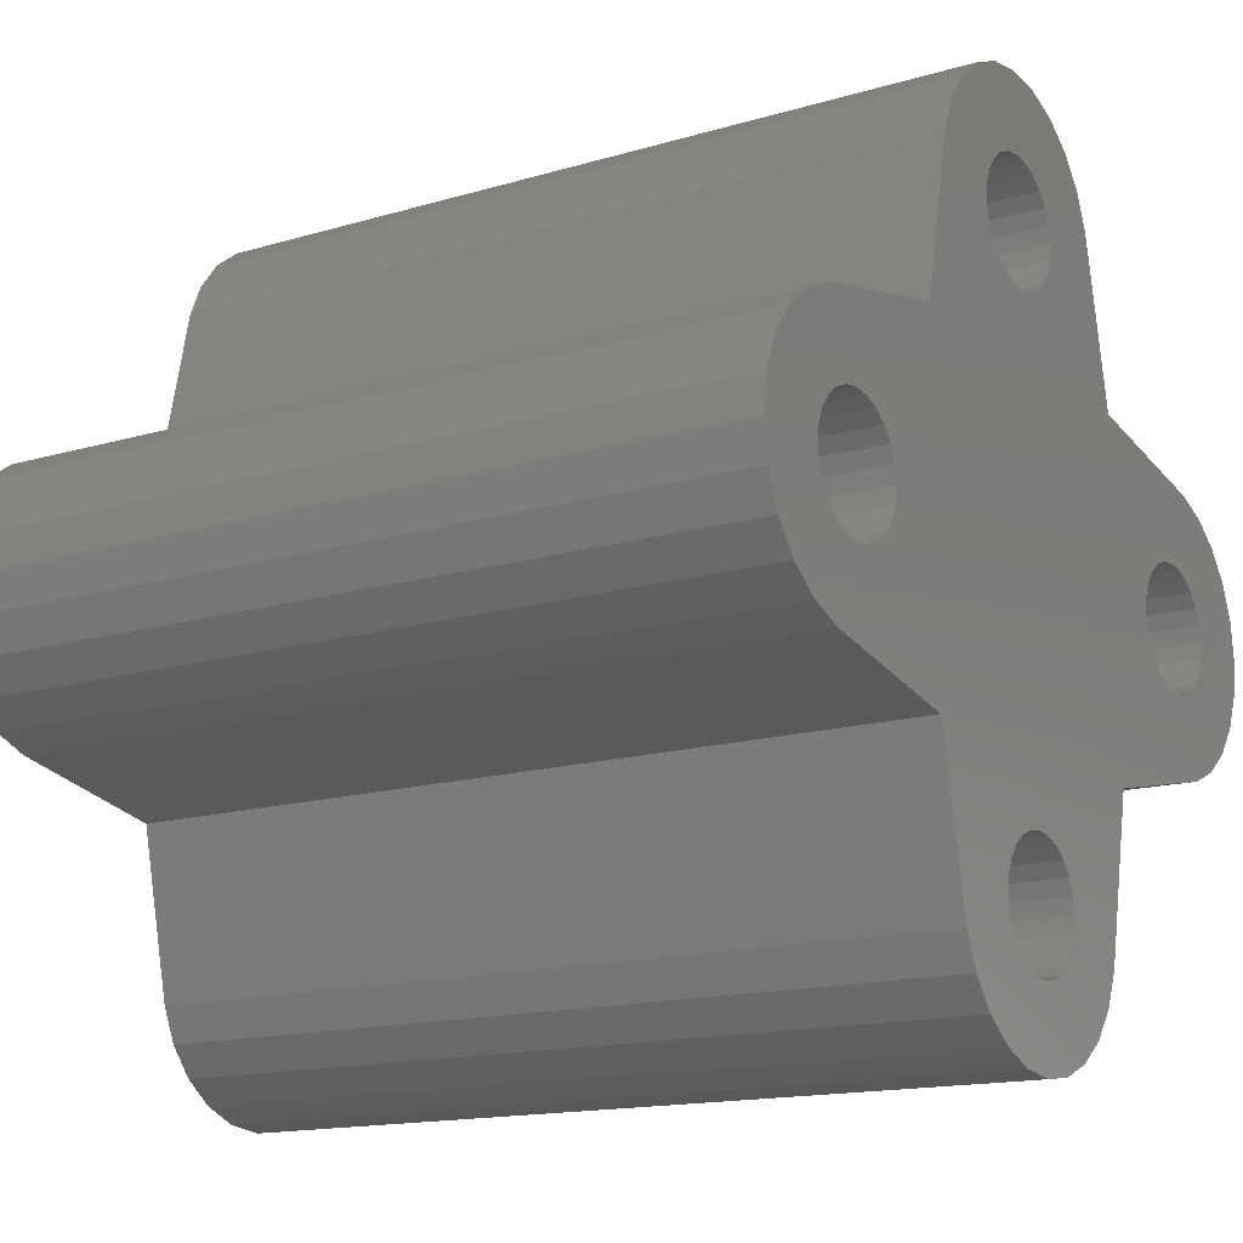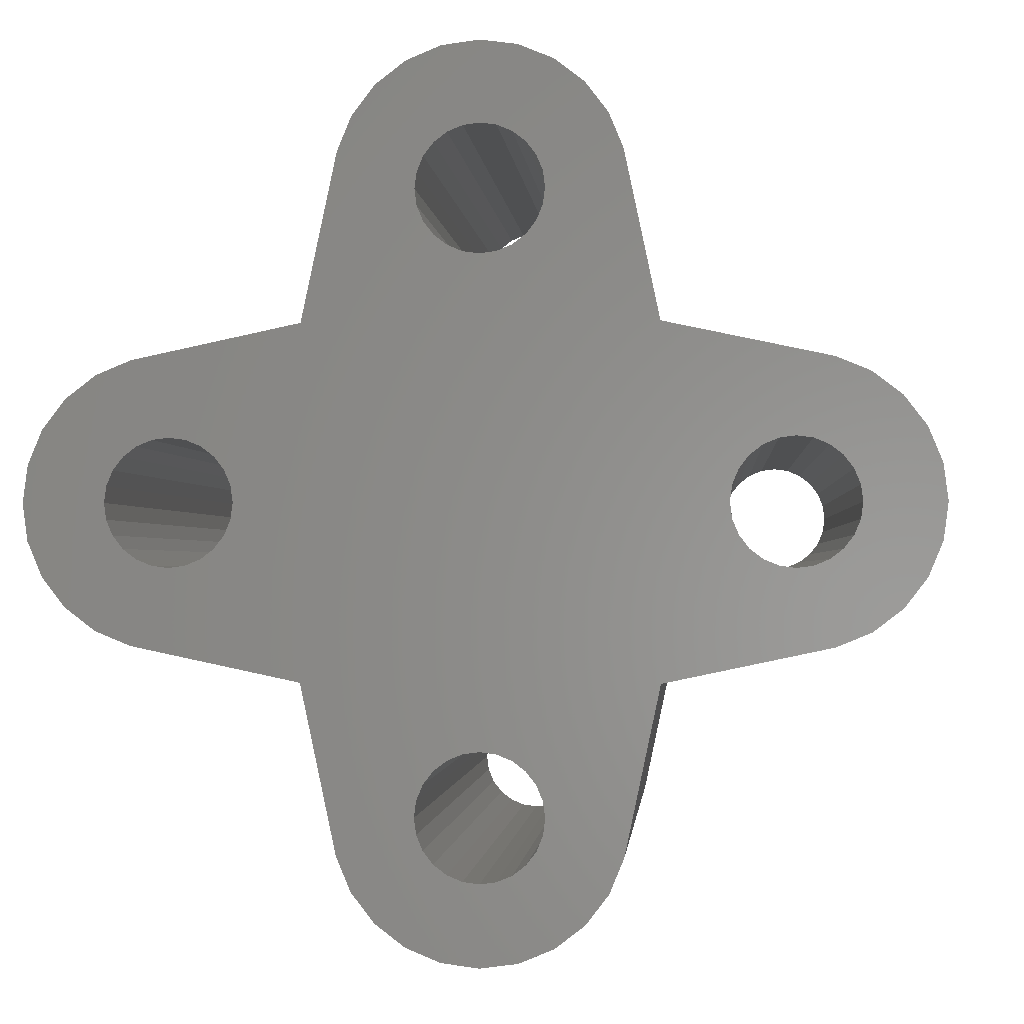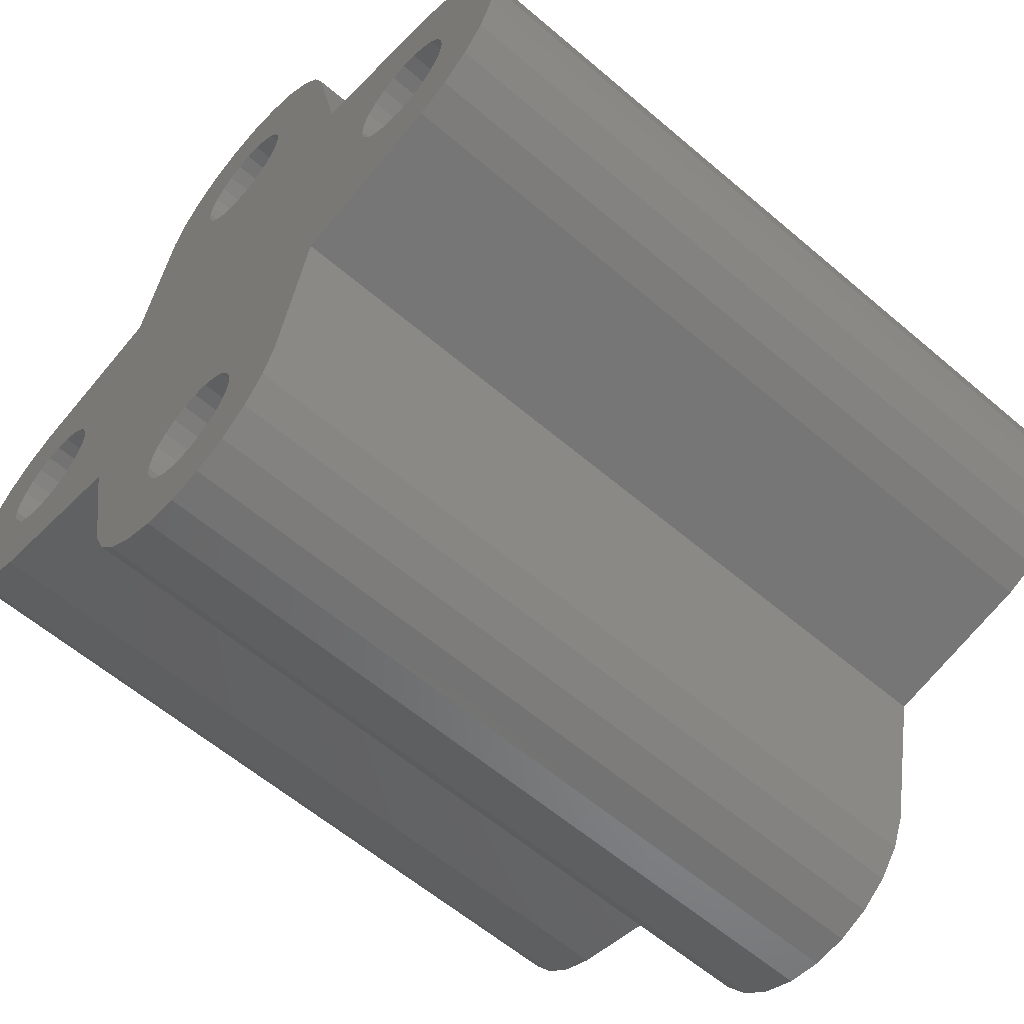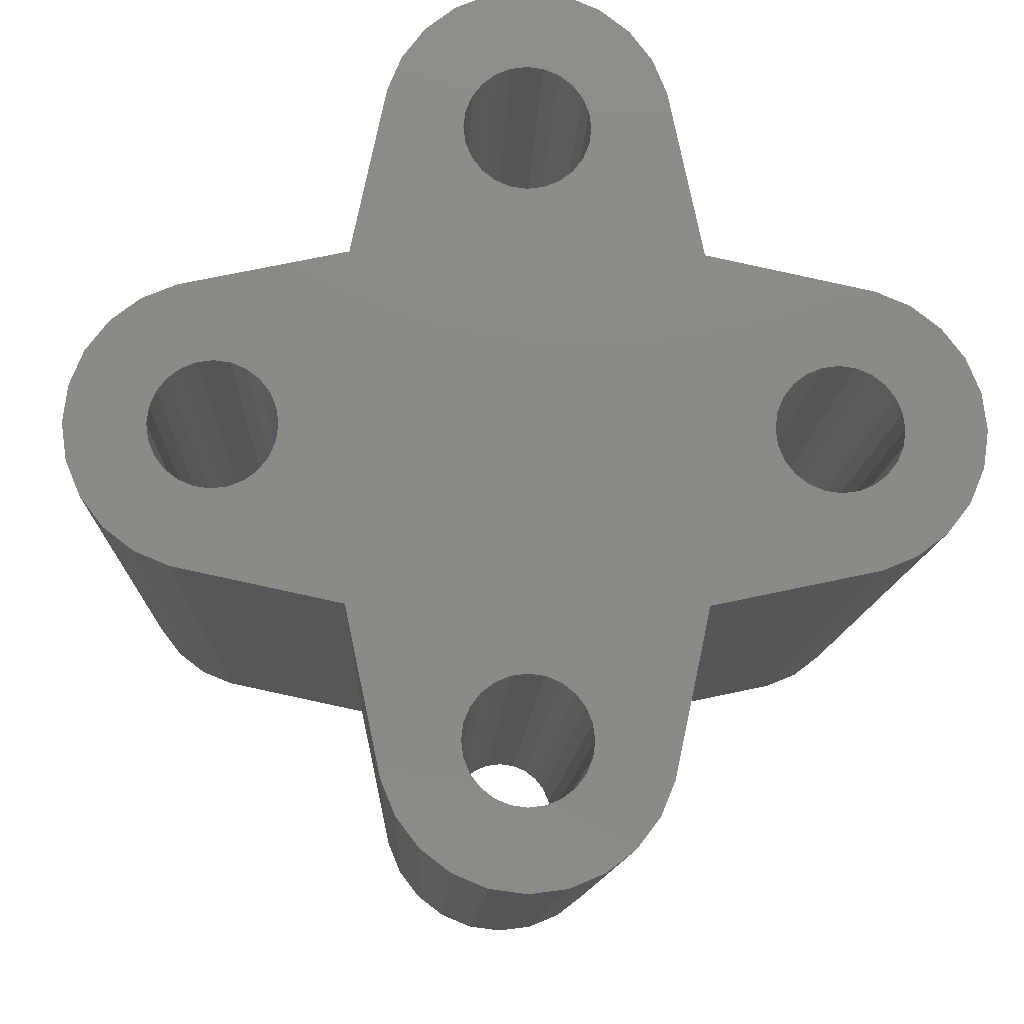
<metadata>
{"format":"stl","ext":"stl","renderer":"f3d","projection":"perspective","resolution":1024,"background":"white","views":[{"elev":-14.7,"azim":-56.9,"up":"+Y"},{"elev":-1.3,"azim":-175.7,"up":"+Y"},{"elev":-59.6,"azim":48.7,"up":"+Y"},{"elev":-11.4,"azim":177.9,"up":"+Y"}]}
</metadata>
<code>
# stl→obj: 288 verts, 588 faces
v 64.1 -771.3 29
v 65.4 -771.1 1.805e-13
v 64.1 -771.3 1.805e-13
v 59.34 -780.6 29
v 59.34 -780.6 1.805e-13
v 53.55 -781.8 29
v 67.9 -771.8 29
v 68.93 -772.6 1.805e-13
v 67.9 -771.8 1.805e-13
v 65.97 -774 29
v 65.97 -774 1.805e-13
v 66.5 -774.2 29
v 75.38 -788.8 29
v 75.38 -788.8 2.707e-13
v 74.85 -788.6 29
v 64.3 -799.1 29
v 64.3 -799.1 2.707e-13
v 63.84 -798.8 29
v 74.85 -788.6 2.707e-13
v 50.52 -784.2 1.974e-13
v 50.02 -785.4 1.974e-13
v 50.02 -785.4 29
v 76.52 -784.6 29
v 76.52 -784.6 2.707e-13
v 77.05 -784.8 29
v 54.28 -788.8 29
v 54.28 -788.8 2.03e-13
v 53.75 -788.6 29
v 76.52 -788.8 29
v 76.52 -788.8 2.707e-13
v 75.95 -788.9 29
v 75.38 -784.6 29
v 75.38 -784.6 2.707e-13
v 75.95 -784.5 29
v 73.82 -786.1 2.707e-13
v 73.75 -786.7 29
v 73.75 -786.7 2.707e-13
v 67.52 -775.6 1.805e-13
v 67.6 -776.1 1.805e-13
v 67.6 -776.1 29
v 64.83 -778.3 29
v 64.83 -778.3 1.805e-13
v 64.3 -778 29
v 75.95 -788.9 2.707e-13
v 54.85 -788.9 2.03e-13
v 52.72 -787.2 29
v 52.94 -787.8 29
v 52.72 -787.2 1.974e-13
v 73.82 -786.1 29
v 67.52 -775.6 29
v 49.85 -786.7 1.974e-13
v 49.85 -786.7 29
v 65.4 -802.2 29
v 64.1 -802.1 2.707e-13
v 65.4 -802.2 2.707e-13
v 52.72 -786.1 1.861e-13
v 52.65 -786.7 29
v 52.65 -786.7 1.918e-13
v 56.75 -785.6 1.805e-13
v 56.97 -786.1 1.861e-13
v 56.97 -786.1 29
v 52.94 -785.6 1.861e-13
v 52.72 -786.1 29
v 53.75 -788.6 1.974e-13
v 71.45 -792.7 1.805e-13
v 70.23 -798.5 29
v 70.23 -798.5 1.805e-13
v 71.45 -792.7 29
v 63.84 -798.8 2.707e-13
v 55.95 -788.6 29
v 56.4 -788.2 1.974e-13
v 55.95 -788.6 1.974e-13
v 66.5 -799.1 29
v 66.95 -798.8 2.707e-13
v 66.5 -799.1 2.707e-13
v 63.49 -796.1 29
v 63.27 -796.7 29
v 63.49 -796.1 2.707e-13
v 67.3 -798.3 2.707e-13
v 66.95 -798.8 29
v 55.42 -788.8 29
v 55.42 -788.8 1.974e-13
v 56.4 -788.2 29
v 66.95 -795.7 2.707e-13
v 67.3 -796.1 2.707e-13
v 67.3 -796.1 29
v 63.84 -795.7 29
v 63.84 -795.7 2.707e-13
v 66.95 -795.7 29
v 67.52 -797.8 2.707e-13
v 67.3 -798.3 29
v 67.52 -797.8 29
v 54.85 -788.9 29
v 57.05 -786.7 29
v 64.83 -795.1 29
v 64.3 -795.3 2.707e-13
v 64.83 -795.1 2.707e-13
v 65.97 -795.1 29
v 65.97 -795.1 2.707e-13
v 66.5 -795.3 29
v 57.05 -786.7 1.861e-13
v 56.97 -787.2 29
v 79.48 -783.1 29
v 80.28 -784.2 29
v 79.48 -783.1 2.651e-13
v 68.93 -800.8 29
v 67.9 -801.6 2.707e-13
v 68.93 -800.8 2.707e-13
v 56.75 -787.8 29
v 56.75 -787.8 1.918e-13
v 78.07 -786.1 29
v 78.07 -786.1 2.707e-13
v 78.15 -786.7 29
v 65.4 -799.4 29
v 65.97 -799.4 2.707e-13
v 65.4 -799.4 2.707e-13
v 64.3 -795.3 29
v 66.5 -795.3 2.707e-13
v 63.2 -797.2 29
v 63.27 -797.8 29
v 63.2 -797.2 2.707e-13
v 67.52 -796.7 2.707e-13
v 67.52 -796.7 29
v 63.27 -796.7 2.707e-13
v 63.27 -797.8 2.707e-13
v 62.9 -771.8 29
v 62.9 -771.8 1.805e-13
v 61.86 -772.6 29
v 74.39 -785.1 29
v 74.04 -785.6 29
v 74.39 -785.1 2.707e-13
v 63.49 -777.2 29
v 63.84 -777.7 29
v 63.49 -777.2 1.805e-13
v 77.5 -785.1 2.707e-13
v 77.85 -785.6 2.707e-13
v 77.85 -785.6 29
v 78.15 -786.7 2.707e-13
v 78.07 -787.2 2.707e-13
v 78.07 -787.2 29
v 77.5 -785.1 29
v 73.82 -787.2 29
v 73.82 -787.2 2.707e-13
v 74.39 -788.2 29
v 65.4 -773.9 1.805e-13
v 80.78 -785.4 29
v 80.95 -786.7 29
v 80.78 -785.4 2.764e-13
v 77.05 -788.6 29
v 77.05 -788.6 2.707e-13
v 74.04 -787.8 29
v 67.3 -777.2 29
v 67.3 -777.2 1.805e-13
v 66.95 -777.7 29
v 77.85 -787.8 2.707e-13
v 77.5 -788.2 29
v 77.85 -787.8 29
v 74.39 -788.2 2.707e-13
v 80.28 -784.2 2.764e-13
v 74.04 -785.6 2.707e-13
v 64.3 -778 1.805e-13
v 63.84 -777.7 1.805e-13
v 71.45 -780.6 29
v 77.24 -781.8 2.707e-13
v 71.45 -780.6 1.805e-13
v 75.95 -784.5 2.707e-13
v 74.04 -787.8 2.707e-13
v 74.85 -784.8 29
v 74.85 -784.8 2.707e-13
v 56.4 -785.1 29
v 56.4 -785.1 1.748e-13
v 56.75 -785.6 29
v 77.05 -784.8 2.707e-13
v 50.02 -788 1.974e-13
v 50.52 -789.2 1.974e-13
v 50.52 -789.2 29
v 50.02 -788 29
v 61.86 -772.6 1.805e-13
v 64.3 -774.2 29
v 63.84 -774.6 1.805e-13
v 64.3 -774.2 1.805e-13
v 77.5 -788.2 2.707e-13
v 63.27 -776.7 29
v 63.27 -776.7 1.805e-13
v 60.57 -798.5 1.805e-13
v 61.07 -799.7 2.707e-13
v 61.07 -799.7 29
v 60.57 -774.8 9.024e-14
v 60.57 -774.8 29
v 60.57 -798.5 29
v 59.34 -792.7 1.805e-13
v 59.34 -792.7 29
v 52.35 -791 29
v 51.31 -790.2 1.974e-13
v 52.35 -791 1.974e-13
v 52.94 -787.8 1.974e-13
v 53.29 -788.2 29
v 53.29 -788.2 1.974e-13
v 63.2 -776.1 29
v 63.2 -776.1 1.805e-13
v 53.55 -791.5 29
v 53.55 -791.5 1.748e-13
v 67.9 -801.6 29
v 66.5 -778 29
v 66.95 -777.7 1.805e-13
v 66.5 -778 1.805e-13
v 69.73 -799.7 2.707e-13
v 69.73 -799.7 29
v 66.69 -802.1 29
v 66.69 -802.1 2.707e-13
v 66.69 -771.3 29
v 66.69 -771.3 1.805e-13
v 65.4 -771.1 29
v 53.75 -784.8 29
v 53.75 -784.8 1.805e-13
v 54.28 -784.6 29
v 67.3 -775 1.805e-13
v 67.3 -775 29
v 54.28 -784.6 1.748e-13
v 54.85 -784.5 29
v 78.45 -782.3 29
v 78.45 -782.3 2.707e-13
v 80.78 -788 29
v 80.95 -786.7 2.764e-13
v 67.52 -776.7 1.805e-13
v 67.52 -776.7 29
v 80.28 -789.2 29
v 80.78 -788 2.764e-13
v 68.93 -772.6 29
v 77.24 -781.8 29
v 65.4 -773.9 29
v 70.23 -774.8 1.805e-13
v 55.95 -784.8 29
v 55.42 -784.6 1.748e-13
v 55.95 -784.8 1.748e-13
v 53.29 -785.1 29
v 52.94 -785.6 29
v 53.29 -785.1 1.805e-13
v 69.73 -773.6 1.805e-13
v 70.23 -774.8 29
v 69.73 -773.6 29
v 64.1 -802.1 29
v 62.9 -801.6 29
v 62.9 -801.6 2.707e-13
v 61.86 -800.8 29
v 61.86 -800.8 2.707e-13
v 61.07 -773.6 29
v 53.55 -781.8 1.748e-13
v 52.35 -782.3 1.974e-13
v 61.07 -773.6 1.805e-13
v 51.31 -790.2 29
v 52.35 -782.3 29
v 51.31 -783.1 29
v 50.52 -784.2 29
v 51.31 -783.1 1.974e-13
v 63.49 -798.3 2.707e-13
v 64.83 -799.4 2.707e-13
v 67.6 -797.2 2.707e-13
v 77.24 -791.5 2.707e-13
v 78.45 -791 2.707e-13
v 79.48 -790.2 2.651e-13
v 80.28 -789.2 2.764e-13
v 65.4 -778.3 1.805e-13
v 65.4 -795 2.707e-13
v 65.97 -778.3 1.805e-13
v 54.85 -784.5 1.748e-13
v 63.27 -775.6 1.805e-13
v 63.49 -775 1.805e-13
v 64.83 -774 1.805e-13
v 66.5 -774.2 1.805e-13
v 66.95 -774.6 1.805e-13
v 56.97 -787.2 1.861e-13
v 65.97 -778.3 29
v 66.95 -774.6 29
v 55.42 -784.6 29
v 65.4 -778.3 29
v 64.83 -774 29
v 63.49 -798.3 29
v 64.83 -799.4 29
v 65.97 -799.4 29
v 67.6 -797.2 29
v 77.24 -791.5 29
v 78.45 -791 29
v 79.48 -790.2 29
v 63.27 -775.6 29
v 63.49 -775 29
v 63.84 -774.6 29
v 65.4 -795 29
f 1 2 3
f 4 5 6
f 7 8 9
f 10 11 12
f 13 14 15
f 16 17 18
f 15 14 19
f 20 21 22
f 23 24 25
f 26 27 28
f 29 30 31
f 32 33 34
f 35 36 37
f 38 39 40
f 41 42 43
f 31 30 44
f 26 45 27
f 46 47 48
f 49 36 35
f 50 38 40
f 21 51 52
f 53 54 55
f 56 57 58
f 59 60 61
f 62 63 56
f 28 27 64
f 65 66 67
f 66 65 68
f 18 17 69
f 70 71 72
f 73 74 75
f 76 77 78
f 79 74 80
f 80 74 73
f 81 72 82
f 83 71 70
f 84 85 86
f 87 76 88
f 89 84 86
f 90 91 92
f 81 45 93
f 61 60 94
f 95 96 97
f 98 99 100
f 101 102 94
f 103 104 105
f 106 107 108
f 109 110 83
f 111 112 113
f 90 79 91
f 60 101 94
f 114 115 116
f 79 80 91
f 117 88 96
f 100 99 118
f 119 120 121
f 85 122 123
f 124 119 121
f 121 120 125
f 126 127 128
f 81 82 45
f 85 123 86
f 117 96 95
f 70 72 81
f 129 130 131
f 132 133 134
f 135 136 137
f 138 139 140
f 135 137 141
f 37 142 143
f 15 19 144
f 10 145 11
f 146 147 148
f 149 150 29
f 142 151 143
f 152 153 154
f 155 156 157
f 144 19 158
f 104 146 159
f 57 46 58
f 130 49 160
f 133 161 162
f 163 164 165
f 36 142 37
f 34 33 166
f 143 151 167
f 168 169 32
f 31 44 13
f 170 171 172
f 13 44 14
f 25 24 173
f 174 175 176
f 51 174 177
f 128 127 178
f 126 3 127
f 179 180 181
f 155 182 156
f 183 132 184
f 185 186 187
f 4 188 5
f 188 4 189
f 190 191 185
f 191 190 192
f 193 194 195
f 171 59 172
f 196 197 198
f 160 49 35
f 199 183 200
f 201 195 202
f 21 52 22
f 203 107 106
f 204 205 206
f 207 106 108
f 66 208 67
f 209 210 203
f 211 212 213
f 214 215 216
f 217 50 218
f 216 219 220
f 221 103 222
f 147 223 224
f 225 152 226
f 216 215 219
f 39 225 226
f 105 104 159
f 223 227 228
f 153 205 154
f 229 8 7
f 230 164 163
f 231 145 10
f 232 163 165
f 233 234 235
f 236 237 238
f 239 240 232
f 229 241 8
f 159 146 148
f 154 205 204
f 58 46 48
f 230 222 164
f 148 147 224
f 242 54 53
f 243 244 242
f 245 246 243
f 187 186 245
f 174 176 177
f 128 178 247
f 191 201 202
f 201 191 192
f 6 248 249
f 250 188 189
f 176 175 251
f 252 249 253
f 254 20 22
f 255 20 254
f 139 157 140
f 217 38 50
f 244 125 54
f 125 244 121
f 54 125 256
f 54 256 69
f 54 69 17
f 54 17 55
f 55 17 257
f 55 257 116
f 55 116 115
f 55 115 210
f 210 115 75
f 210 75 74
f 210 74 107
f 107 74 79
f 107 79 90
f 107 90 258
f 107 258 39
f 107 39 9
f 107 9 8
f 107 8 108
f 108 8 239
f 108 239 207
f 207 239 232
f 207 232 67
f 67 232 165
f 67 165 65
f 65 165 35
f 35 165 160
f 160 165 131
f 131 165 164
f 65 35 37
f 131 164 169
f 169 164 33
f 33 164 166
f 166 164 24
f 24 164 173
f 173 164 135
f 135 164 222
f 135 222 136
f 136 222 112
f 112 222 138
f 65 158 259
f 158 65 167
f 167 65 143
f 143 65 37
f 259 158 19
f 259 19 14
f 259 14 44
f 259 44 30
f 259 30 150
f 259 150 182
f 259 182 260
f 260 182 155
f 260 155 139
f 260 139 138
f 260 138 222
f 260 222 105
f 260 105 261
f 261 105 159
f 261 159 262
f 262 159 228
f 228 159 148
f 228 148 224
f 200 124 121
f 124 200 184
f 124 184 78
f 78 184 134
f 78 134 162
f 78 162 88
f 88 162 96
f 96 162 161
f 96 161 42
f 96 42 97
f 97 42 263
f 97 263 264
f 264 263 99
f 99 263 265
f 99 265 118
f 118 265 206
f 118 206 205
f 118 205 84
f 84 205 153
f 84 153 85
f 85 153 225
f 85 225 122
f 122 225 39
f 122 39 258
f 21 174 51
f 174 21 20
f 174 20 175
f 175 20 194
f 194 20 255
f 194 255 195
f 195 255 249
f 195 249 58
f 58 249 56
f 56 249 248
f 56 248 62
f 62 248 238
f 238 248 215
f 215 248 5
f 215 5 219
f 219 5 266
f 266 5 234
f 234 5 235
f 235 5 171
f 171 5 59
f 59 5 60
f 60 5 101
f 101 5 191
f 191 5 185
f 185 5 188
f 185 188 250
f 185 250 186
f 186 250 178
f 186 178 246
f 246 178 127
f 246 127 244
f 244 127 200
f 200 127 267
f 267 127 3
f 244 200 121
f 267 3 268
f 268 3 180
f 180 3 181
f 181 3 2
f 181 2 269
f 269 2 145
f 145 2 212
f 145 212 11
f 11 212 270
f 270 212 271
f 271 212 9
f 271 9 217
f 217 9 38
f 38 9 39
f 195 48 202
f 48 195 58
f 202 48 196
f 202 196 198
f 202 198 64
f 202 64 191
f 191 64 27
f 191 27 45
f 191 45 82
f 191 82 72
f 191 72 71
f 191 71 110
f 191 110 272
f 191 272 101
f 251 194 193
f 204 206 273
f 139 155 157
f 271 218 274
f 275 266 234
f 6 5 248
f 238 237 62
f 276 265 263
f 275 234 233
f 47 197 196
f 103 105 222
f 231 269 145
f 271 217 218
f 274 270 271
f 225 153 152
f 277 269 231
f 273 206 265
f 12 270 274
f 220 219 266
f 220 266 275
f 190 185 187
f 224 223 228
f 53 55 209
f 177 22 52
f 22 177 254
f 254 177 176
f 254 176 251
f 254 251 253
f 253 251 193
f 253 193 252
f 252 193 57
f 252 57 63
f 252 63 6
f 6 63 237
f 6 237 236
f 6 236 214
f 6 214 4
f 4 214 216
f 4 216 220
f 4 220 275
f 4 275 233
f 4 233 170
f 4 170 172
f 4 172 61
f 4 61 94
f 4 94 192
f 4 192 190
f 4 190 189
f 189 190 187
f 189 187 247
f 247 187 245
f 247 245 128
f 128 245 243
f 128 243 126
f 126 243 119
f 119 243 120
f 120 243 242
f 120 242 278
f 278 242 18
f 18 242 16
f 16 242 53
f 16 53 279
f 279 53 114
f 114 53 209
f 114 209 280
f 280 209 73
f 73 209 80
f 80 209 203
f 80 203 91
f 91 203 92
f 92 203 281
f 281 203 40
f 68 142 36
f 142 68 151
f 151 68 144
f 144 68 282
f 144 282 15
f 15 282 13
f 13 282 31
f 31 282 29
f 29 282 149
f 149 282 156
f 156 282 283
f 156 283 157
f 157 283 140
f 140 283 113
f 113 283 221
f 221 283 103
f 103 283 284
f 103 284 104
f 104 284 227
f 104 227 223
f 104 223 146
f 146 223 147
f 126 285 1
f 285 126 199
f 199 126 119
f 1 285 286
f 1 286 287
f 1 287 179
f 1 179 213
f 213 179 277
f 213 277 231
f 213 231 10
f 213 10 211
f 211 10 12
f 211 12 274
f 211 274 7
f 7 274 218
f 7 218 50
f 7 50 40
f 7 40 203
f 7 203 106
f 7 106 229
f 229 106 208
f 229 208 241
f 241 208 66
f 241 66 240
f 240 66 68
f 240 68 163
f 163 68 49
f 163 49 130
f 163 130 129
f 163 129 230
f 49 68 36
f 230 129 168
f 230 168 32
f 230 32 34
f 230 34 23
f 230 23 25
f 230 25 141
f 230 141 221
f 221 141 137
f 221 137 111
f 221 111 113
f 77 199 119
f 199 77 183
f 183 77 76
f 183 76 132
f 132 76 87
f 132 87 133
f 133 87 117
f 133 117 43
f 43 117 95
f 43 95 41
f 41 95 288
f 41 288 276
f 276 288 98
f 276 98 273
f 273 98 100
f 273 100 204
f 204 100 89
f 204 89 154
f 154 89 86
f 154 86 152
f 152 86 123
f 152 123 226
f 226 123 281
f 226 281 40
f 193 46 57
f 46 193 201
f 46 201 47
f 47 201 197
f 197 201 28
f 28 201 192
f 28 192 26
f 26 192 93
f 93 192 81
f 81 192 70
f 70 192 83
f 83 192 109
f 109 192 102
f 102 192 94
f 7 9 211
f 39 226 40
f 136 112 111
f 258 90 92
f 272 110 109
f 100 118 89
f 95 97 288
f 89 118 84
f 283 259 260
f 259 283 282
f 110 71 83
f 280 75 115
f 279 257 16
f 228 227 262
f 67 208 207
f 114 116 279
f 203 210 107
f 208 106 207
f 259 68 65
f 68 259 282
f 73 75 280
f 258 92 281
f 78 77 124
f 122 258 281
f 288 97 264
f 120 278 125
f 123 122 281
f 272 109 102
f 87 88 117
f 88 76 78
f 280 115 114
f 276 263 41
f 277 181 269
f 34 166 23
f 267 199 200
f 241 240 239
f 179 181 277
f 134 133 162
f 213 2 1
f 98 264 99
f 141 173 135
f 180 286 268
f 131 130 160
f 255 254 253
f 288 264 98
f 77 119 124
f 112 138 113
f 285 199 267
f 167 144 158
f 252 6 249
f 240 163 232
f 287 286 180
f 25 173 141
f 236 238 214
f 23 166 24
f 213 212 2
f 253 249 255
f 221 222 230
f 41 263 42
f 273 265 276
f 214 238 215
f 175 194 251
f 151 144 167
f 137 136 111
f 28 64 197
f 197 64 198
f 43 42 161
f 287 180 179
f 149 182 150
f 32 169 33
f 156 182 149
f 129 131 168
f 113 138 140
f 168 131 169
f 184 132 134
f 200 183 184
f 268 285 267
f 43 161 133
f 286 285 268
f 29 150 30
f 1 3 126
f 48 47 196
f 247 250 189
f 186 246 245
f 170 235 171
f 211 9 212
f 8 241 239
f 237 63 62
f 172 59 61
f 193 195 201
f 51 177 52
f 242 244 54
f 63 57 56
f 93 45 26
f 233 235 170
f 12 11 270
f 256 18 69
f 18 256 278
f 243 246 244
f 209 55 210
f 101 272 102
f 125 278 256
f 279 116 257
f 16 257 17
f 178 250 247
f 262 284 261
f 284 262 227
f 284 260 261
f 260 284 283

</code>
